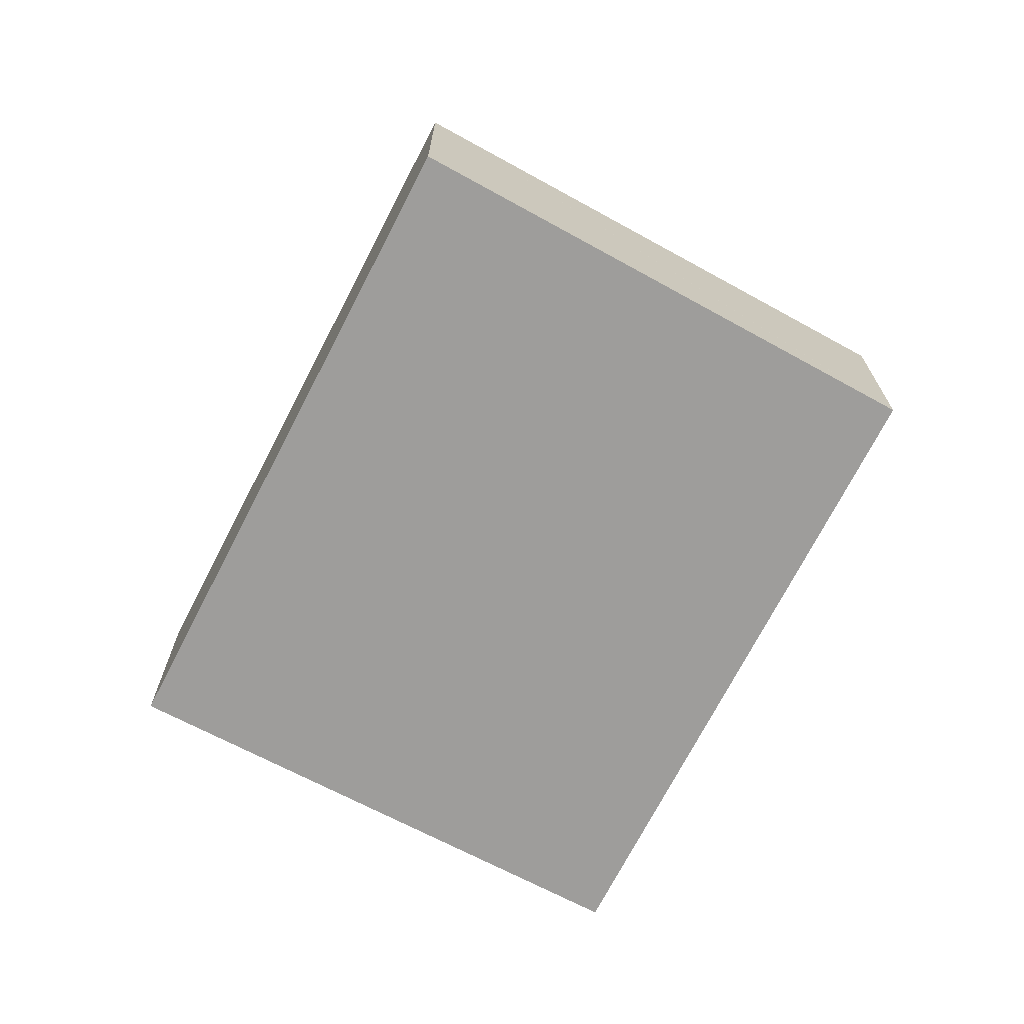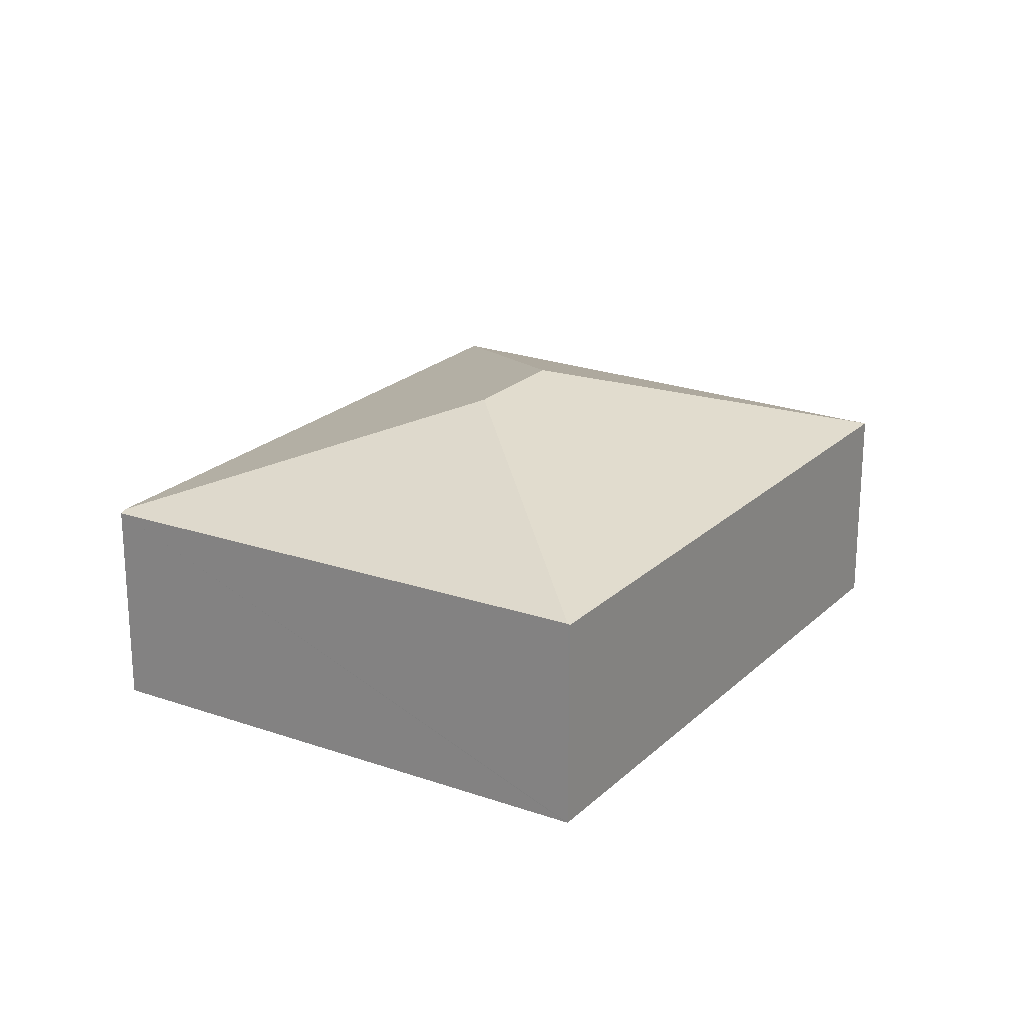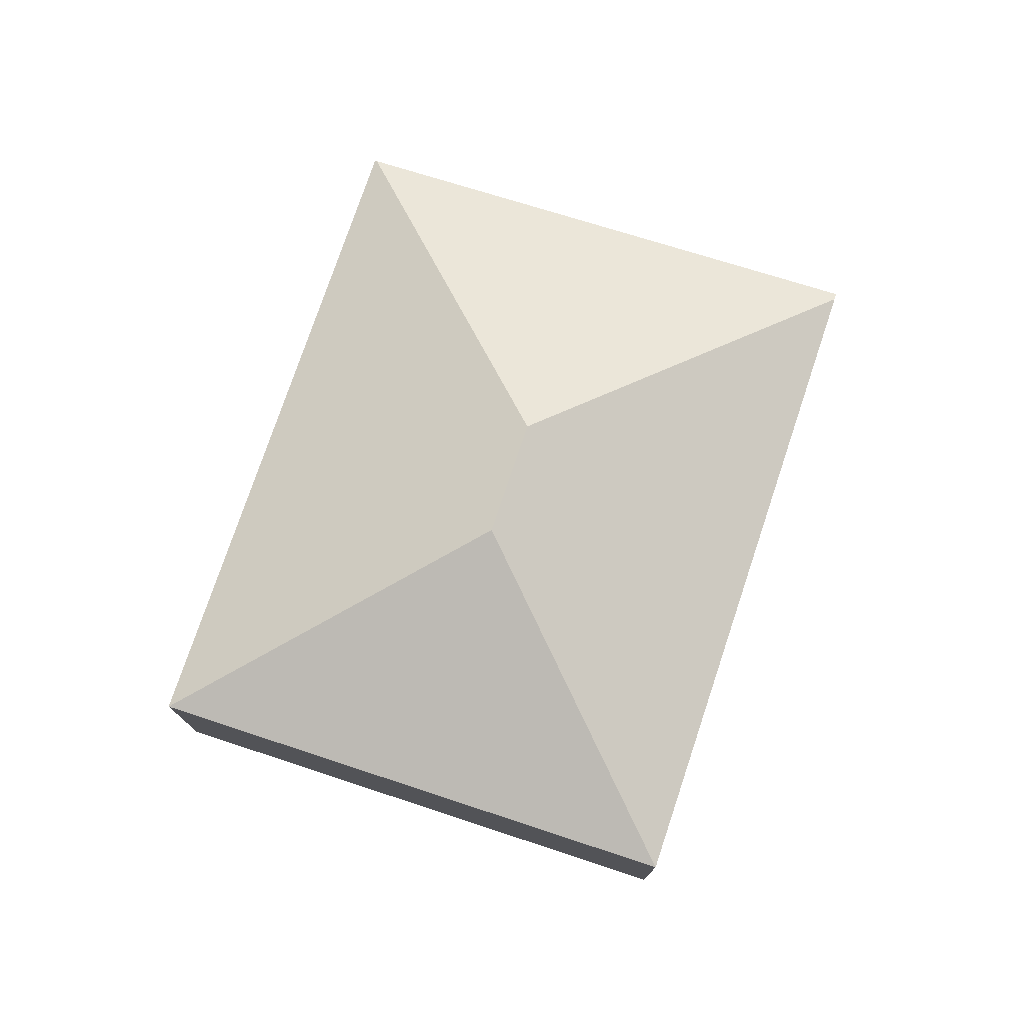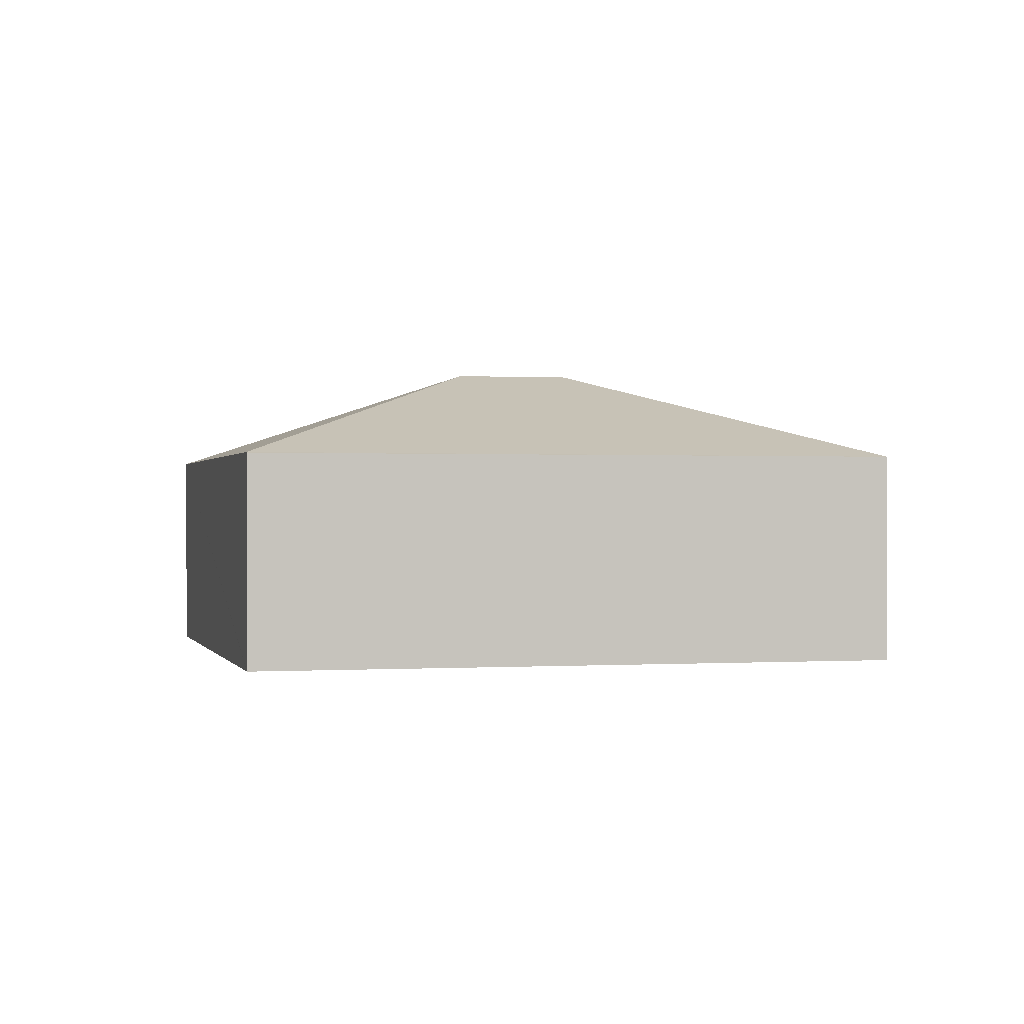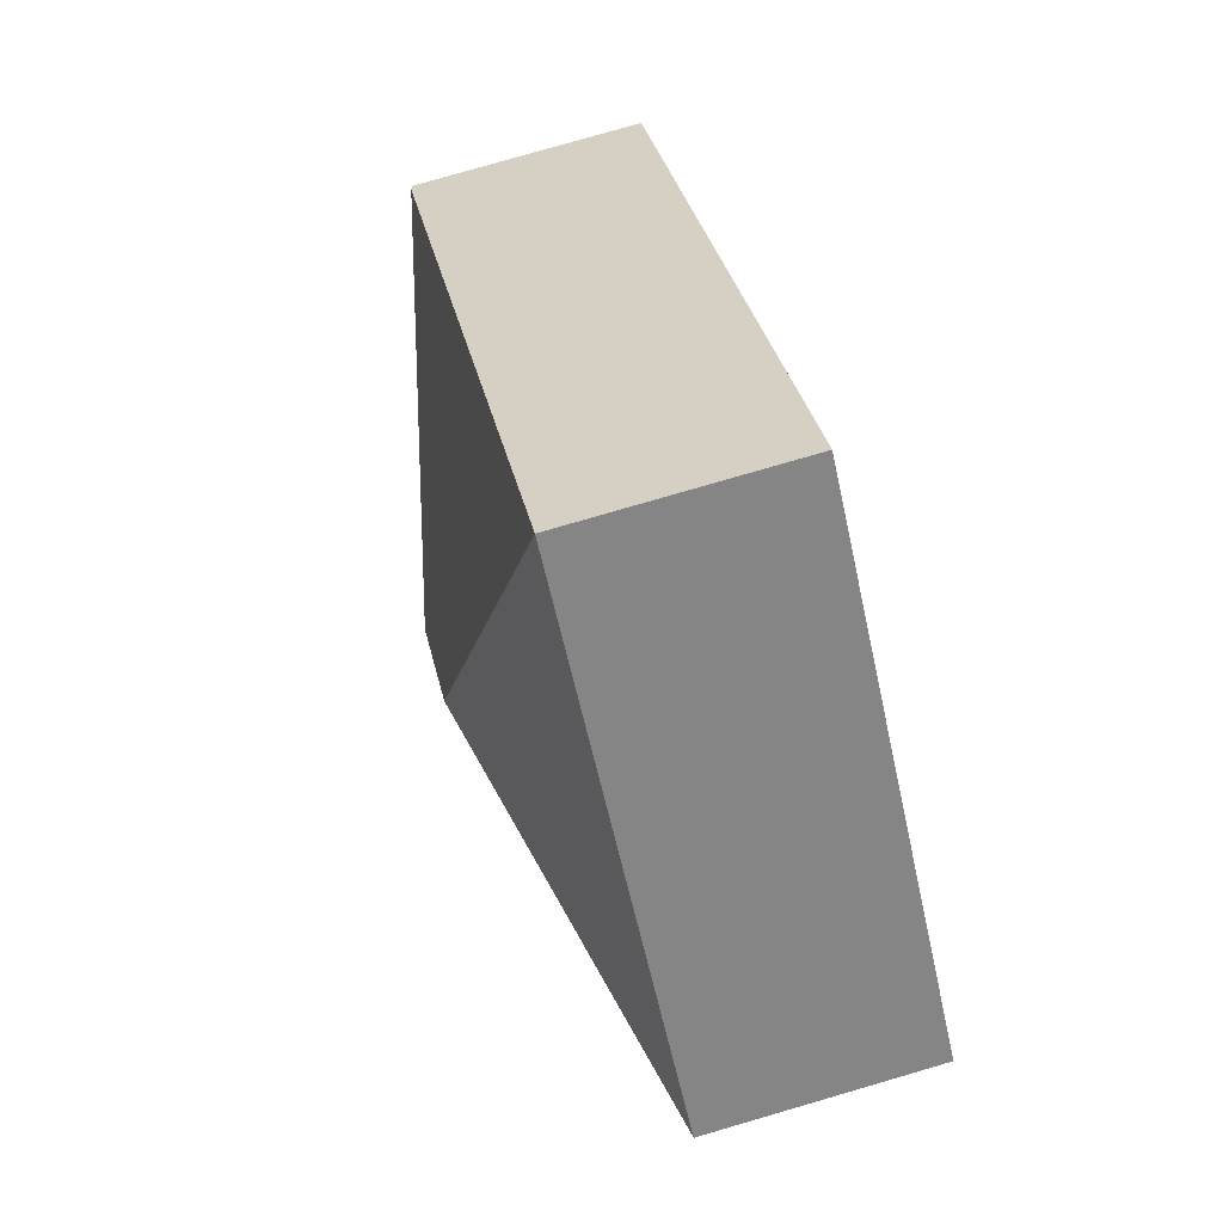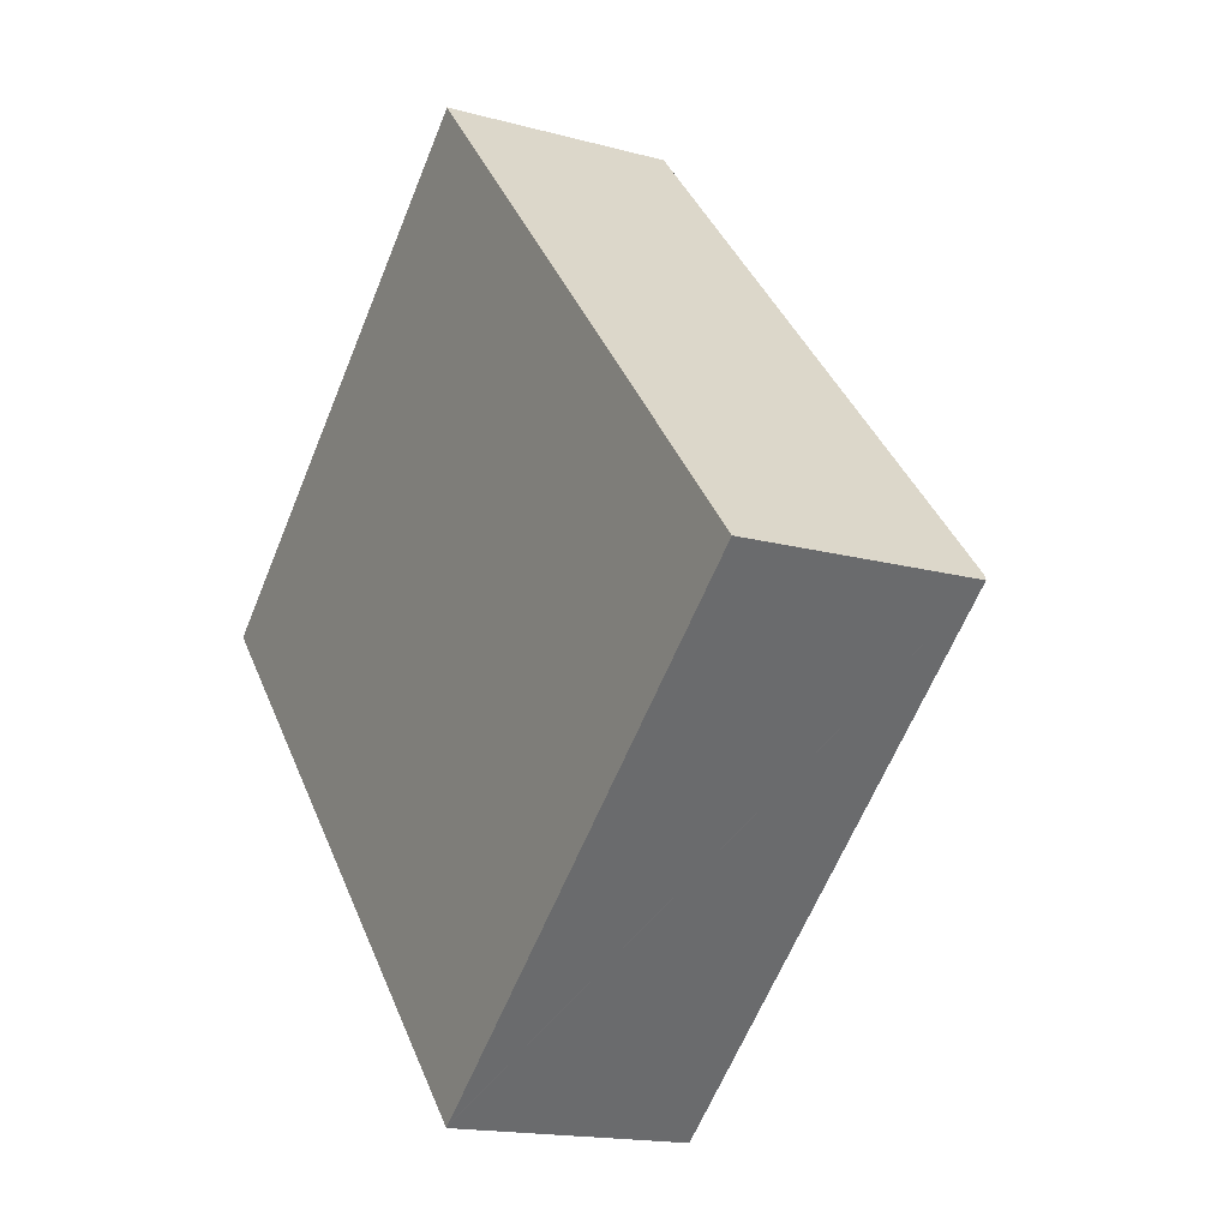
<metadata>
{"format":"obj","ext":"obj","renderer":"f3d","projection":"perspective","resolution":1024,"background":"white","views":[{"elev":-70.6,"azim":111.1,"up":"+Y"},{"elev":22.3,"azim":171.1,"up":"+Y"},{"elev":76.8,"azim":-23.1,"up":"+Y"},{"elev":0.4,"azim":-144.8,"up":"+Y"},{"elev":78.5,"azim":-106.2,"up":"+Z"},{"elev":-16.3,"azim":60.6,"up":"+Z"}]}
</metadata>
<code>
v  4.025 2.621 -0.967
v  3.552 1.82 3.117
v  7.359 1.82 -1.176
v  3.344 2.621 -0.2
v  0 1.815 1.111e-16
v  3.82 1.832 -4.233
v  7.4 1.799 -1.222
v  3.806 1.826 -4.245
v  3.806 2.599e-16 -4.245
v  0 0 0
v  3.552 -1.909e-16 3.117
v  7.359 7.201e-17 -1.176
v  7.4 7.483e-17 -1.222
v  3.82 2.592e-16 -4.233
g defaultobject
f 1 2 3
f 2 1 4
f 4 5 2
f 6 3 7
f 3 6 1
f 5 6 8
f 6 5 1
f 1 5 4
f 9 5 8
f 5 9 10
f 5 11 2
f 11 5 10
f 11 3 2
f 3 11 12
f 3 12 7
f 7 12 13
f 6 9 8
f 9 6 7
f 9 7 14
f 14 7 13
f 9 11 10
f 11 9 14
f 11 14 12
f 12 14 13

</code>
